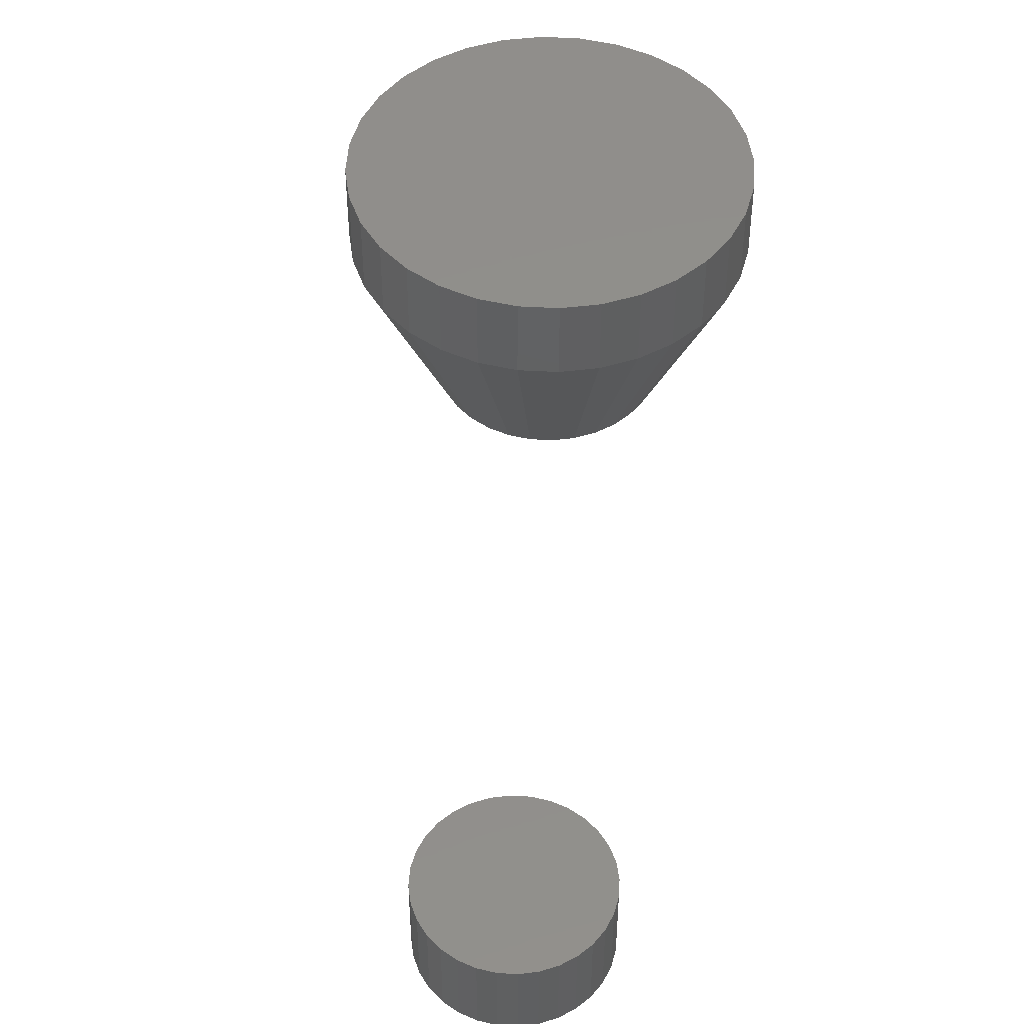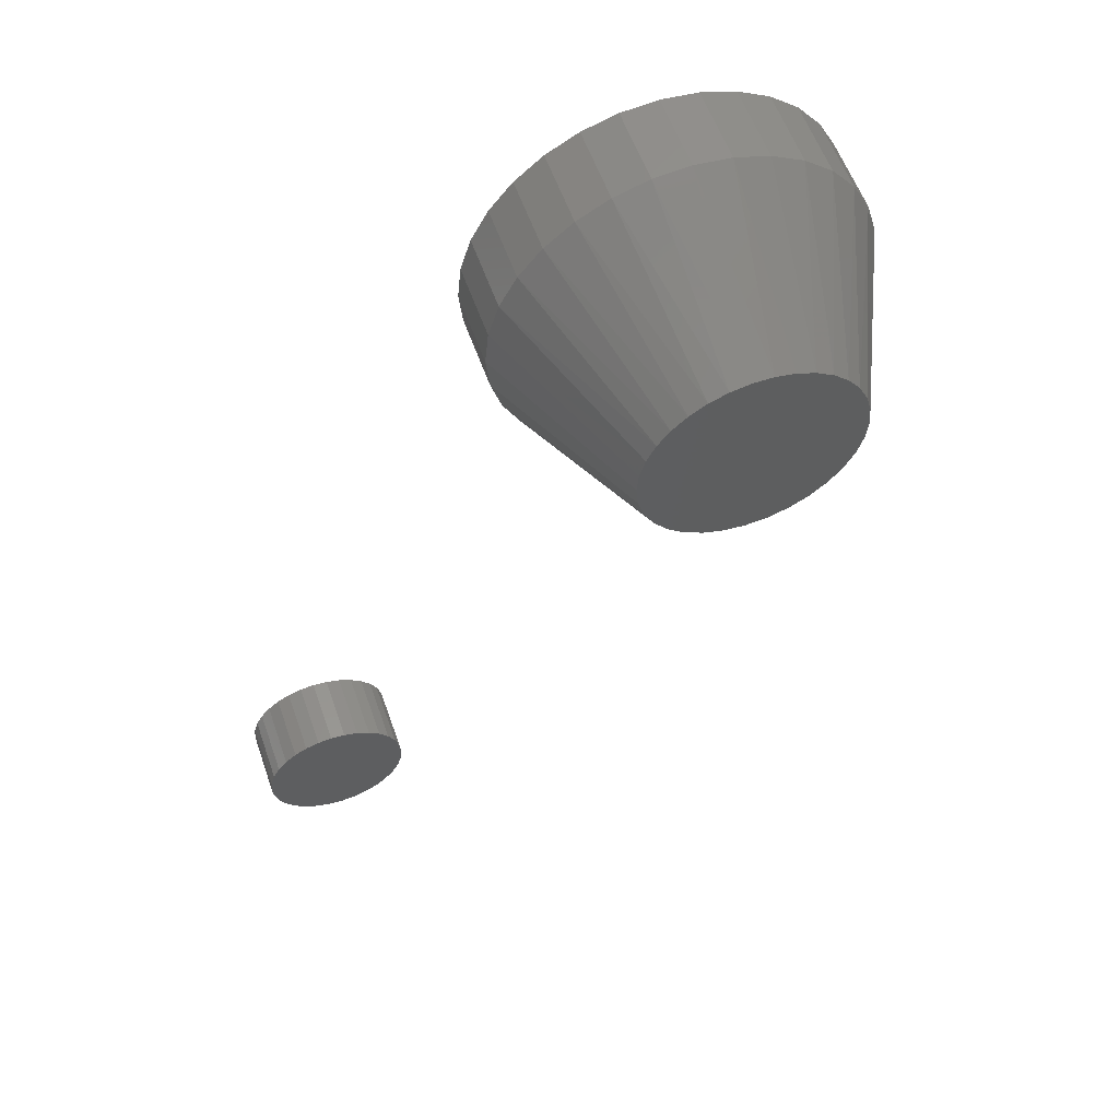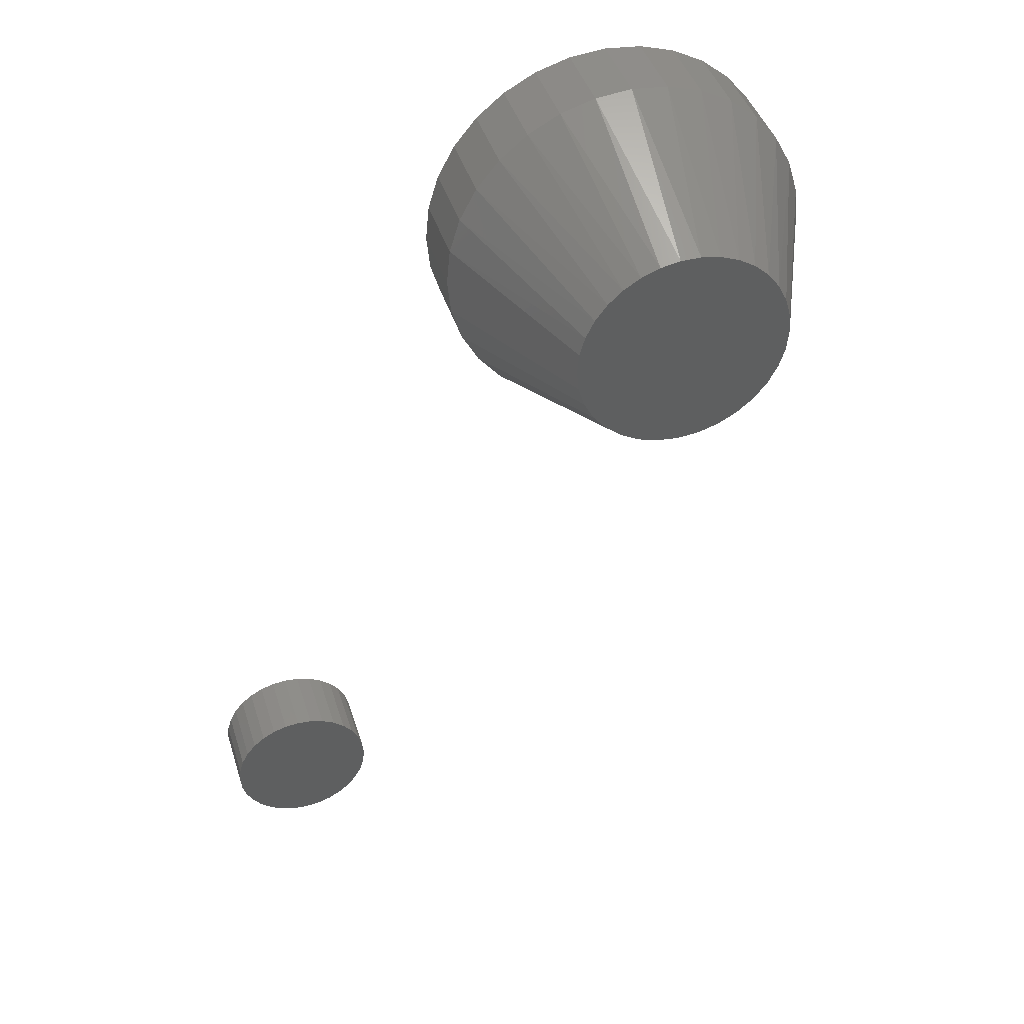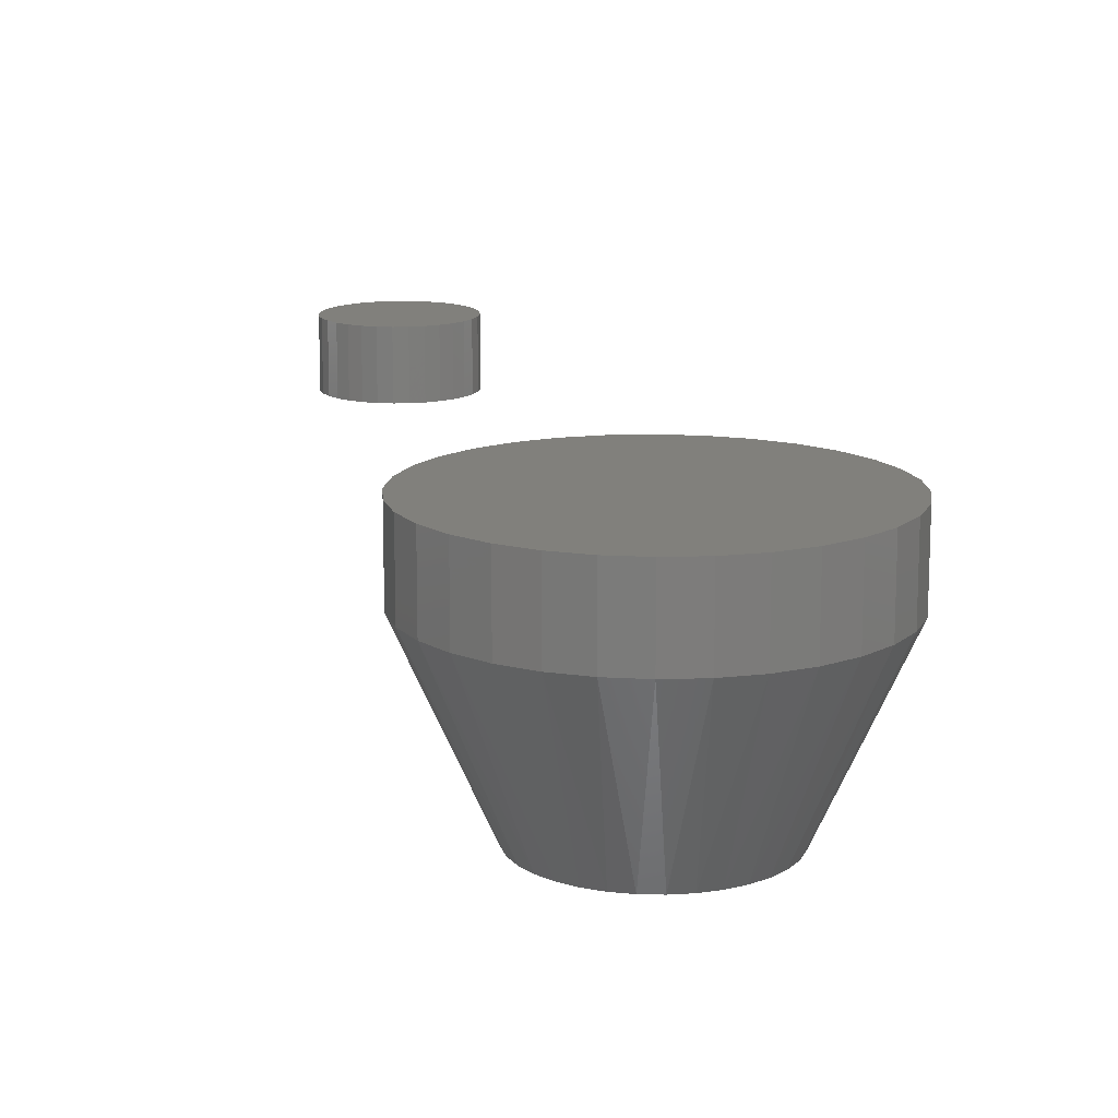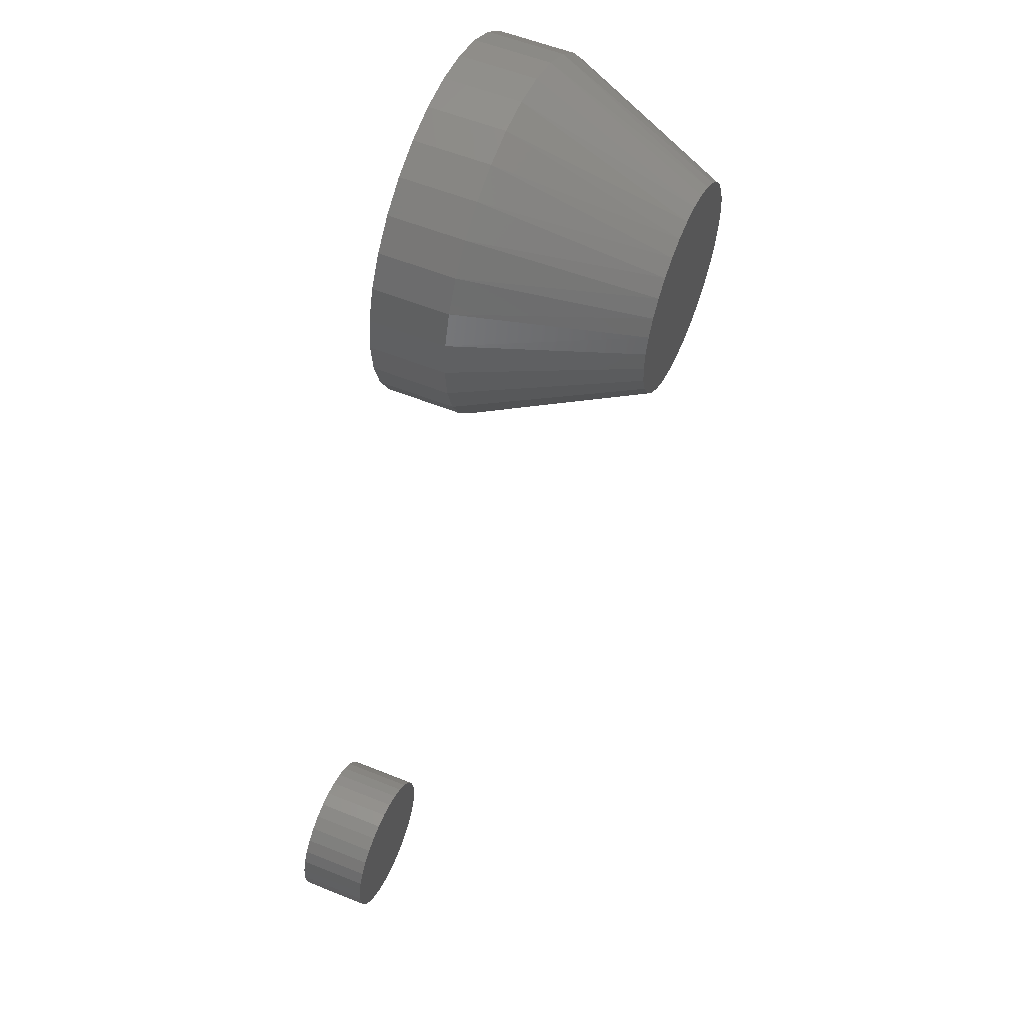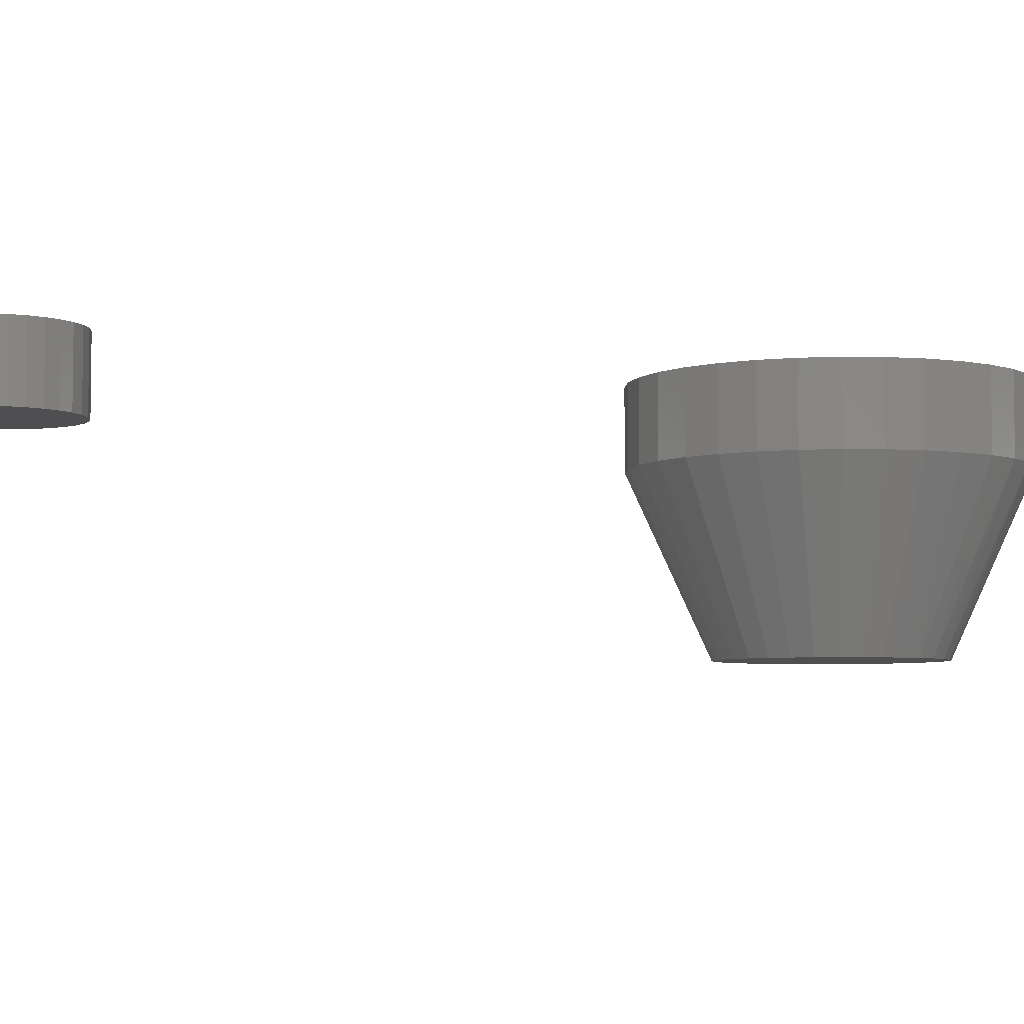
<metadata>
{"format":"stl","ext":"stl","renderer":"f3d","projection":"perspective","resolution":1024,"background":"white","views":[{"elev":48.6,"azim":-148.3,"up":"+Y"},{"elev":57.4,"azim":-19.2,"up":"+Z"},{"elev":42.6,"azim":-17.0,"up":"+Z"},{"elev":14.2,"azim":13.1,"up":"+Y"},{"elev":56.0,"azim":-67.0,"up":"+Z"},{"elev":-5.0,"azim":-86.5,"up":"+Y"}]}
</metadata>
<code>
# stl→obj: 161 verts, 314 faces
v -0.3928 -0.07031 -0.5983
v -0.3635 -0.07031 -0.5983
v -0.3781 -0.07031 -0.5969
v -0.4068 -0.07031 -0.6026
v -0.3494 -0.07031 -0.6026
v -0.4198 -0.07031 -0.6095
v -0.3365 -0.07031 -0.6095
v -0.4312 -0.07031 -0.6188
v -0.3251 -0.07031 -0.6188
v -0.3251 -0.07031 -0.7249
v -0.4198 -0.07031 -0.7342
v -0.3365 -0.07031 -0.7342
v -0.4068 -0.07031 -0.7412
v -0.3494 -0.07031 -0.7412
v -0.3928 -0.07031 -0.7454
v -0.3635 -0.07031 -0.7454
v -0.3781 -0.07031 -0.7469
v -0.3158 -0.07031 -0.6302
v -0.4405 -0.07031 -0.6302
v -0.3088 -0.07031 -0.6432
v -0.4474 -0.07031 -0.6432
v -0.3046 -0.07031 -0.6572
v -0.4517 -0.07031 -0.6572
v -0.3031 -0.07031 -0.6719
v -0.4531 -0.07031 -0.6719
v -0.3046 -0.07031 -0.6865
v -0.4517 -0.07031 -0.6865
v -0.3088 -0.07031 -0.7006
v -0.4474 -0.07031 -0.7006
v -0.3158 -0.07031 -0.7135
v -0.4405 -0.07031 -0.7135
v -0.4312 -0.07031 -0.7249
v -0.3781 1.527e-17 -0.5969
v -0.3635 1.592e-17 -0.5983
v -0.3928 1.429e-17 -0.5983
v -0.4068 1.304e-17 -0.6026
v -0.3494 1.622e-17 -0.6026
v -0.4198 1.155e-17 -0.6095
v -0.3365 1.618e-17 -0.6095
v -0.4312 9.883e-18 -0.6188
v -0.3251 1.577e-17 -0.6188
v -0.3365 2.329e-18 -0.7342
v -0.4198 -2.298e-18 -0.7342
v -0.3251 3.995e-18 -0.7249
v -0.4068 -2.347e-18 -0.7412
v -0.3494 8.393e-19 -0.7412
v -0.3928 -2.04e-18 -0.7454
v -0.3635 -4.156e-19 -0.7454
v -0.3781 -1.388e-18 -0.7469
v -0.4312 -1.893e-18 -0.7249
v -0.4405 -1.149e-18 -0.7135
v -0.3158 5.775e-18 -0.7135
v -0.4474 -9.401e-20 -0.7006
v -0.3088 7.599e-18 -0.7006
v -0.4517 1.231e-18 -0.6865
v -0.3046 9.398e-18 -0.6865
v -0.4531 2.776e-18 -0.6719
v -0.3031 1.11e-17 -0.6719
v -0.4517 4.48e-18 -0.6572
v -0.3046 1.265e-17 -0.6572
v -0.4474 6.279e-18 -0.6432
v -0.3088 1.397e-17 -0.6432
v -0.4405 8.103e-18 -0.6302
v -0.3158 1.503e-17 -0.6302
v 0.007936 -0.25 0.1069
v -0.01188 -0.25 0.1069
v -0.03137 -0.25 0.1033
v 0.02742 -0.25 0.1033
v -0.04985 -0.25 0.09614
v 0.0459 -0.25 0.09614
v -0.0667 -0.25 0.08571
v 0.06275 -0.25 0.08571
v 0.0577 -0.25 -0.0893
v -0.04307 -0.25 -0.09923
v 0.03913 -0.25 -0.09923
v -0.02293 -0.25 -0.1053
v 0.01898 -0.25 -0.1053
v -0.001974 -0.25 -0.1074
v 0.0774 -0.25 0.07236
v -0.08134 -0.25 0.07236
v 0.08934 -0.25 0.05654
v -0.09329 -0.25 0.05654
v 0.09818 -0.25 0.0388
v -0.1021 -0.25 0.0388
v 0.1036 -0.25 0.01973
v -0.1075 -0.25 0.01973
v 0.1054 -0.25 -2.062e-17
v -0.1094 -0.25 -3.609e-07
v 0.1034 -0.25 -0.02095
v -0.1073 -0.25 -0.02095
v 0.09725 -0.25 -0.0411
v -0.1012 -0.25 -0.0411
v 0.08733 -0.25 -0.05967
v -0.09127 -0.25 -0.05967
v 0.07397 -0.25 -0.07594
v -0.07792 -0.25 -0.07594
v -0.06164 -0.25 -0.0893
v 0.1836 2.418e-17 -2.272e-17
v 0.1836 -0.07812 -6.816e-17
v 0.18 2.398e-17 -0.03619
v 0.18 -0.07812 -0.03619
v 0.1694 2.339e-17 -0.071
v 0.1694 -0.07812 -0.071
v 0.1523 2.244e-17 -0.1031
v 0.1523 -0.07812 -0.1031
v 0.1292 2.116e-17 -0.1312
v 0.1292 -0.07812 -0.1312
v 0.1011 1.96e-17 -0.1543
v 0.1011 -0.07812 -0.1543
v 0.06902 1.782e-17 -0.1714
v 0.06902 -0.07812 -0.1714
v 0.03422 1.589e-17 -0.182
v 0.03422 -0.07812 -0.182
v -0.001974 1.388e-17 -0.1855
v -0.001974 -0.07812 -0.1855
v -0.03817 1.187e-17 -0.182
v -0.03817 -0.07812 -0.182
v -0.07297 9.937e-18 -0.1714
v -0.07297 -0.07812 -0.1714
v -0.105 8.156e-18 -0.1543
v -0.105 -0.07812 -0.1543
v -0.1332 6.595e-18 -0.1312
v -0.1332 -0.07812 -0.1312
v -0.1562 5.315e-18 -0.1031
v -0.1562 -0.07812 -0.1031
v -0.1734 4.363e-18 -0.071
v -0.1734 -0.07812 -0.071
v -0.1839 3.777e-18 -0.03619
v -0.1839 -0.07812 -0.03619
v -0.1875 3.579e-18 2.272e-17
v -0.1875 -0.07812 2.272e-17
v -0.1839 3.777e-18 0.03619
v -0.1839 -0.07812 0.03619
v -0.1734 4.363e-18 0.071
v -0.1734 -0.07812 0.071
v -0.1562 5.315e-18 0.1031
v -0.1562 -0.07812 0.1031
v -0.1332 6.595e-18 0.1312
v -0.1332 -0.07812 0.1312
v -0.105 8.156e-18 0.1543
v -0.105 -0.07812 0.1543
v -0.07297 9.937e-18 0.1714
v -0.07297 -0.07812 0.1714
v -0.03817 1.187e-17 0.182
v -0.03817 -0.07812 0.182
v -0.001974 1.388e-17 0.1855
v -0.001974 -0.07812 0.1855
v 0.03422 1.589e-17 0.182
v 0.03422 -0.07812 0.182
v 0.06902 1.782e-17 0.1714
v 0.06902 -0.07812 0.1714
v 0.1011 1.96e-17 0.1543
v 0.1011 -0.07812 0.1543
v 0.1292 2.116e-17 0.1312
v 0.1292 -0.07812 0.1312
v 0.1523 2.244e-17 0.1031
v 0.1523 -0.07812 0.1031
v 0.1694 2.339e-17 0.071
v 0.1694 -0.07812 0.071
v 0.18 2.398e-17 0.03619
v 0.18 -0.07812 0.03619
f 1 2 3
f 2 1 4
f 2 4 5
f 5 4 6
f 5 6 7
f 7 6 8
f 7 8 9
f 10 11 12
f 12 11 13
f 12 13 14
f 14 13 15
f 14 15 16
f 16 15 17
f 9 8 18
f 18 8 19
f 18 19 20
f 20 19 21
f 20 21 22
f 22 21 23
f 22 23 24
f 24 23 25
f 24 25 26
f 26 25 27
f 26 27 28
f 28 27 29
f 28 29 30
f 30 29 31
f 30 31 10
f 10 31 32
f 10 32 11
f 33 34 35
f 36 35 34
f 37 36 34
f 38 36 37
f 39 38 37
f 40 38 39
f 41 40 39
f 42 43 44
f 45 43 42
f 46 45 42
f 47 45 46
f 48 47 46
f 49 47 48
f 43 50 44
f 44 50 51
f 44 51 52
f 52 51 53
f 52 53 54
f 54 53 55
f 54 55 56
f 56 55 57
f 56 57 58
f 58 57 59
f 58 59 60
f 60 59 61
f 60 61 62
f 62 61 63
f 62 63 64
f 64 63 40
f 64 40 41
f 58 24 56
f 56 24 26
f 56 26 54
f 54 26 28
f 54 28 52
f 52 28 30
f 52 30 44
f 44 30 10
f 44 10 42
f 42 10 12
f 42 12 46
f 46 12 14
f 46 14 48
f 48 14 16
f 48 16 49
f 49 16 17
f 49 17 47
f 47 17 15
f 47 15 45
f 45 15 13
f 45 13 43
f 43 13 11
f 43 11 50
f 50 11 32
f 50 32 51
f 51 32 31
f 51 31 53
f 53 31 29
f 53 29 55
f 55 29 27
f 55 27 57
f 57 27 25
f 57 25 59
f 59 25 23
f 59 23 61
f 61 23 21
f 61 21 63
f 63 21 19
f 63 19 40
f 40 19 8
f 40 8 38
f 38 8 6
f 38 6 36
f 36 6 4
f 36 4 35
f 35 4 1
f 35 1 33
f 33 1 3
f 33 3 34
f 34 3 2
f 34 2 37
f 37 2 5
f 37 5 39
f 39 5 7
f 39 7 41
f 41 7 9
f 41 9 64
f 64 9 18
f 64 18 62
f 62 18 20
f 62 20 60
f 60 20 22
f 60 22 58
f 58 22 24
f 65 66 67
f 65 67 68
f 68 67 69
f 68 69 70
f 70 69 71
f 70 71 72
f 73 74 75
f 75 74 76
f 75 76 77
f 77 76 78
f 72 71 79
f 79 71 80
f 79 80 81
f 81 80 82
f 81 82 83
f 83 82 84
f 83 84 85
f 85 84 86
f 85 86 87
f 87 86 88
f 87 88 89
f 89 88 90
f 89 90 91
f 91 90 92
f 91 92 93
f 93 92 94
f 93 94 95
f 95 94 96
f 95 96 73
f 73 96 97
f 73 97 74
f 98 99 100
f 100 99 101
f 100 101 102
f 102 101 103
f 102 103 104
f 104 103 105
f 104 105 106
f 106 105 107
f 106 107 108
f 108 107 109
f 108 109 110
f 110 109 111
f 110 111 112
f 112 111 113
f 112 113 114
f 114 113 115
f 114 115 116
f 116 115 117
f 116 117 118
f 118 117 119
f 118 119 120
f 120 119 121
f 120 121 122
f 122 121 123
f 122 123 124
f 124 123 125
f 124 125 126
f 126 125 127
f 126 127 128
f 128 127 129
f 128 129 130
f 130 129 131
f 130 131 132
f 132 131 133
f 132 133 134
f 134 133 135
f 134 135 136
f 136 135 137
f 136 137 138
f 138 137 139
f 138 139 140
f 140 139 141
f 140 141 142
f 142 141 143
f 142 143 144
f 144 143 145
f 144 145 146
f 146 145 147
f 146 147 148
f 148 147 149
f 148 149 150
f 150 149 151
f 150 151 152
f 152 151 153
f 152 153 154
f 154 153 155
f 154 155 156
f 156 155 157
f 156 157 158
f 158 157 159
f 158 159 160
f 160 159 161
f 160 161 98
f 98 161 99
f 115 76 117
f 117 76 74
f 117 74 119
f 119 74 97
f 119 97 121
f 121 97 96
f 121 96 123
f 123 96 94
f 123 94 125
f 125 94 92
f 125 92 127
f 127 92 90
f 127 90 129
f 129 90 88
f 129 88 131
f 76 115 78
f 78 115 113
f 78 113 77
f 77 113 111
f 77 111 75
f 75 111 109
f 75 109 73
f 73 109 107
f 73 107 95
f 95 107 105
f 95 105 93
f 93 105 103
f 93 103 91
f 91 103 101
f 91 101 89
f 89 101 99
f 89 99 87
f 159 157 81
f 157 155 79
f 81 157 79
f 155 153 72
f 79 155 72
f 153 151 70
f 72 153 70
f 151 149 68
f 70 151 68
f 149 147 65
f 68 149 65
f 67 66 145
f 66 147 145
f 65 147 66
f 69 67 143
f 67 145 143
f 71 69 141
f 69 143 141
f 80 71 139
f 71 141 139
f 137 82 80
f 80 139 137
f 82 137 135
f 82 135 84
f 84 135 133
f 84 133 86
f 86 133 131
f 86 131 88
f 81 83 159
f 159 83 85
f 159 85 161
f 161 85 87
f 161 87 99
f 146 148 144
f 142 144 148
f 150 142 148
f 112 116 110
f 114 116 112
f 116 118 110
f 110 118 120
f 110 120 108
f 108 120 122
f 108 122 106
f 106 122 124
f 106 124 104
f 104 124 126
f 104 126 102
f 102 126 128
f 102 128 100
f 100 128 130
f 100 130 98
f 98 130 132
f 98 132 160
f 160 132 134
f 160 134 158
f 158 134 136
f 158 136 156
f 156 136 138
f 156 138 154
f 154 138 140
f 154 140 152
f 152 140 142
f 152 142 150

</code>
